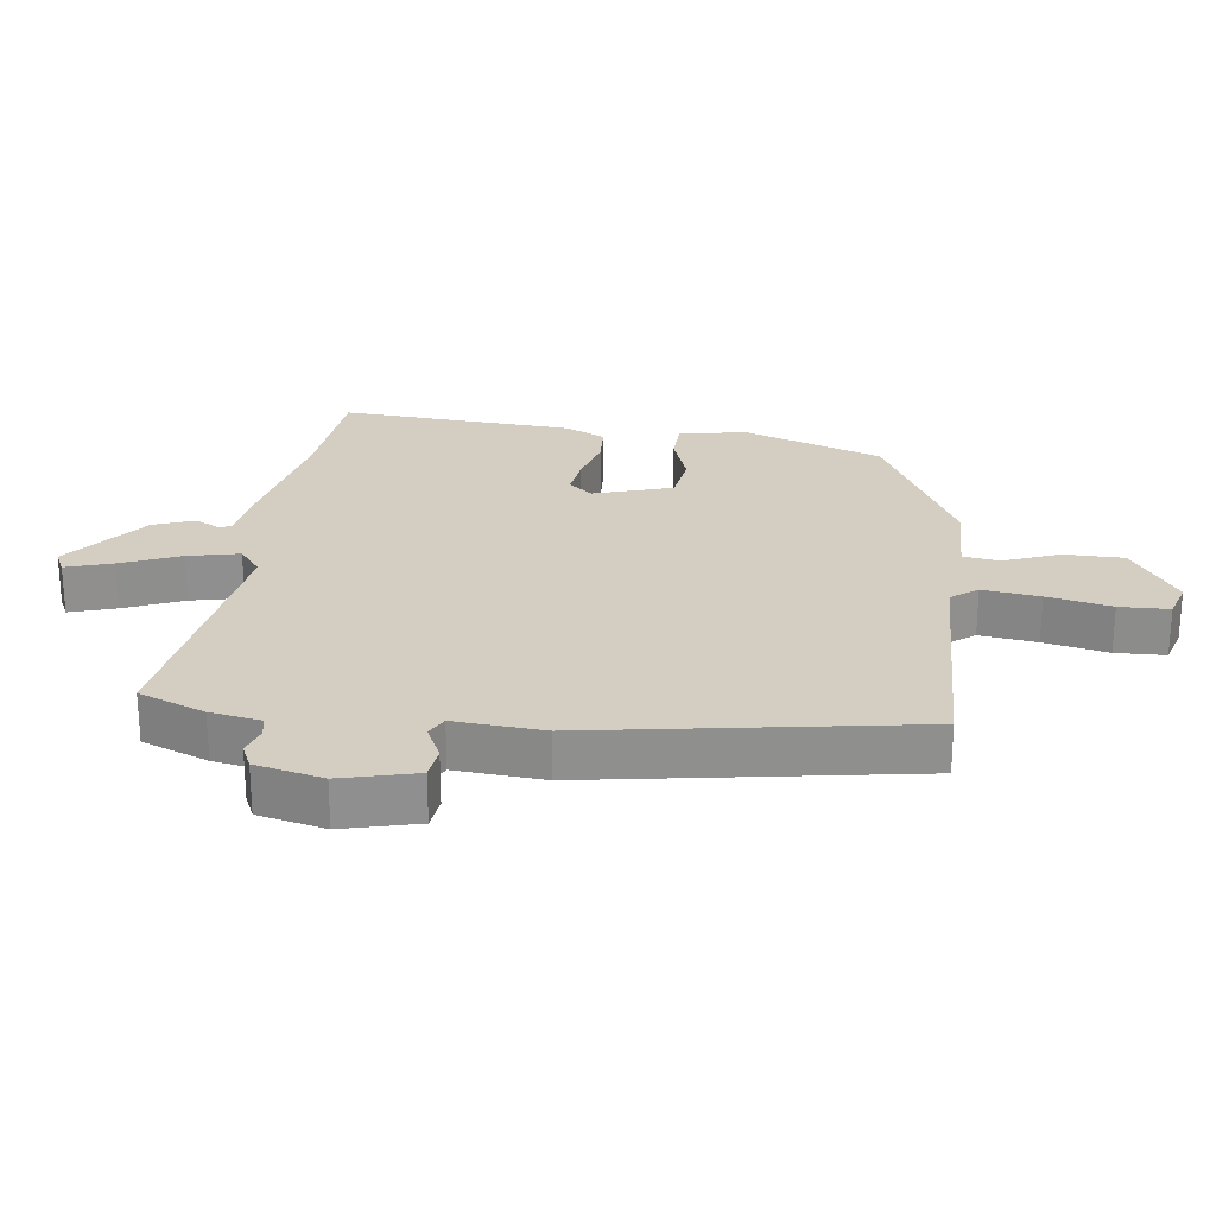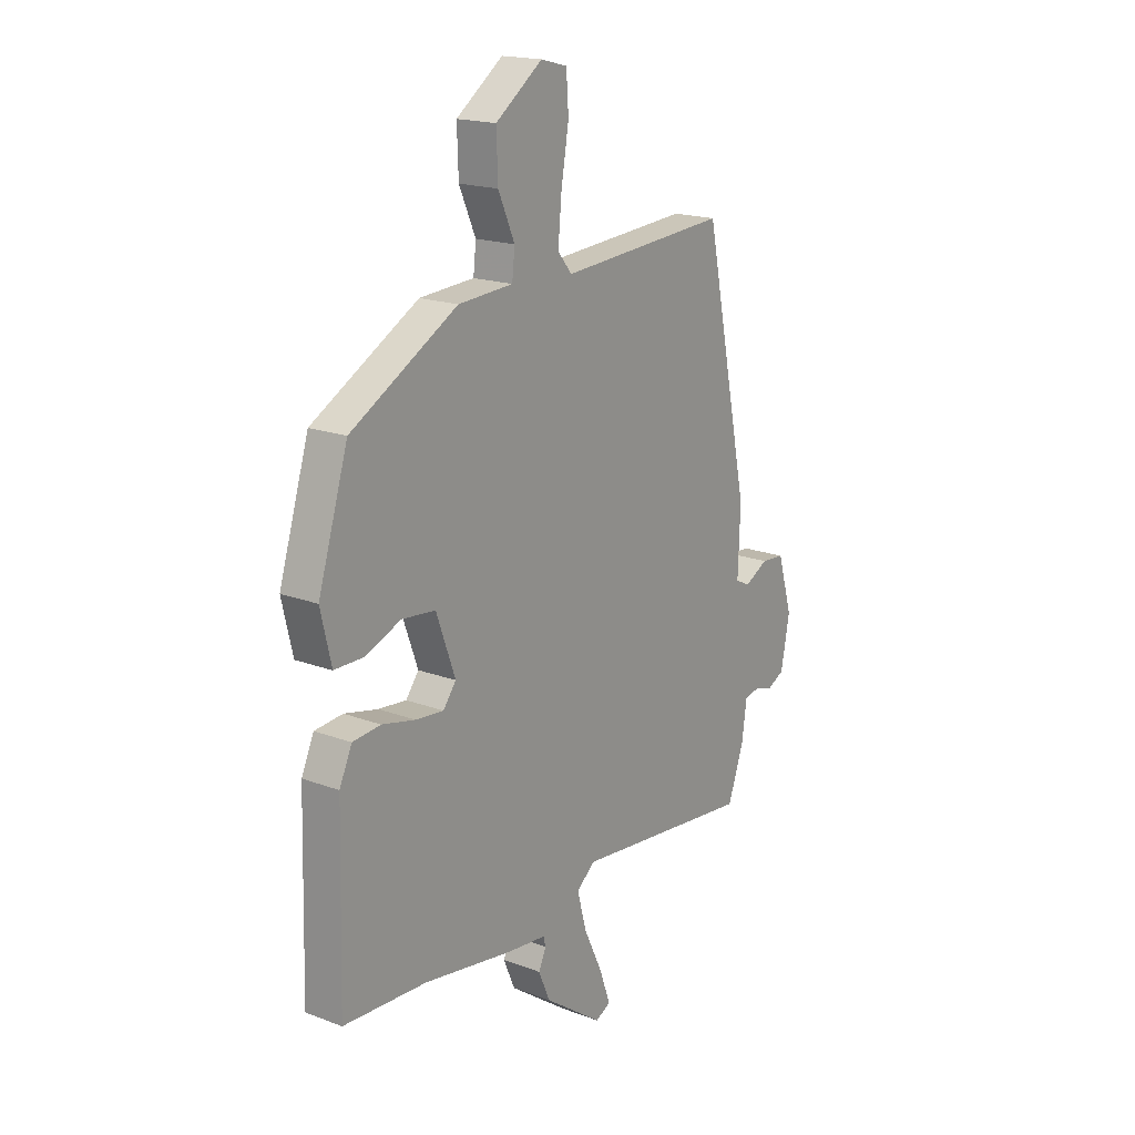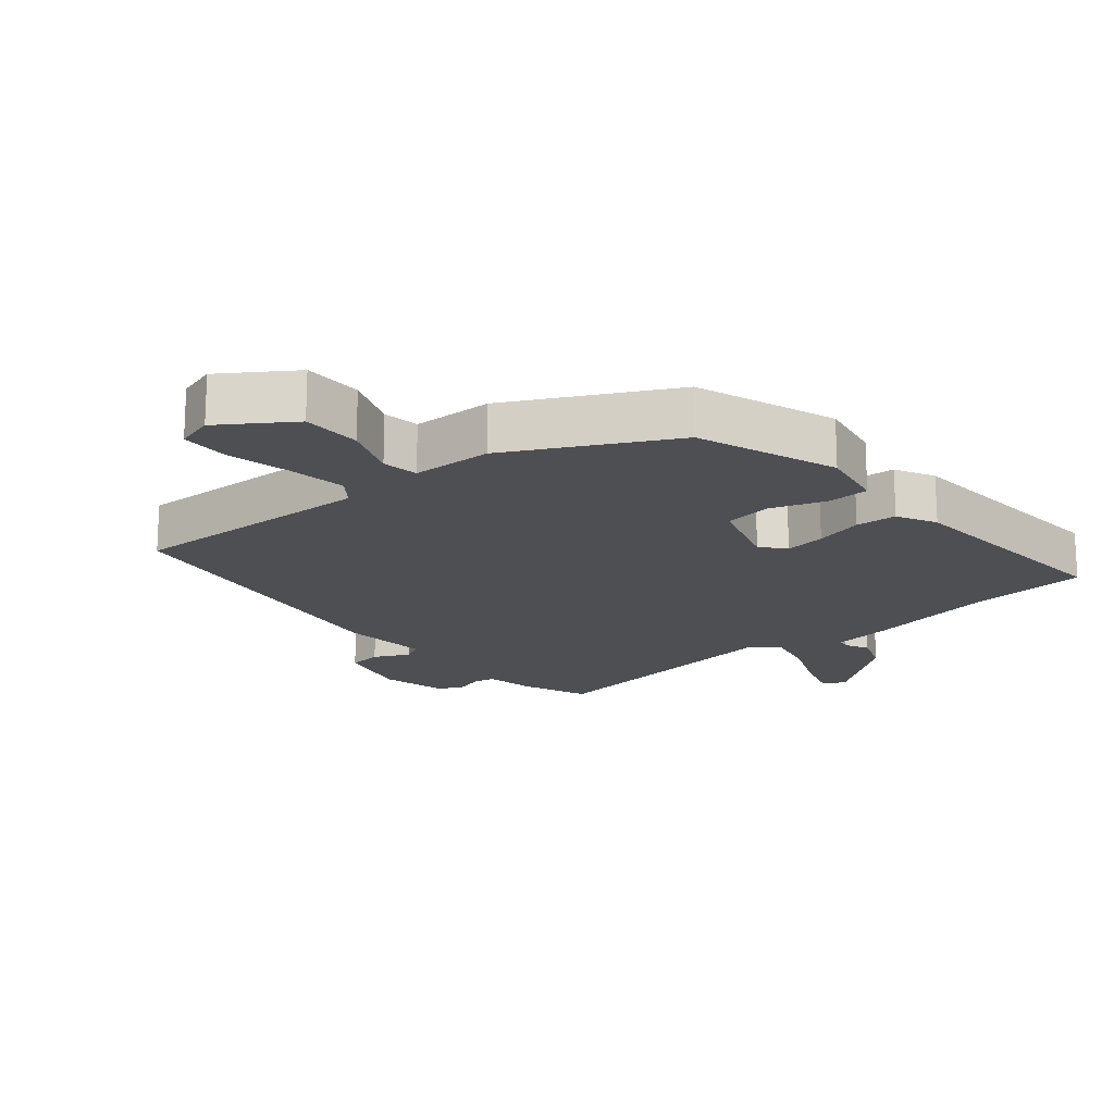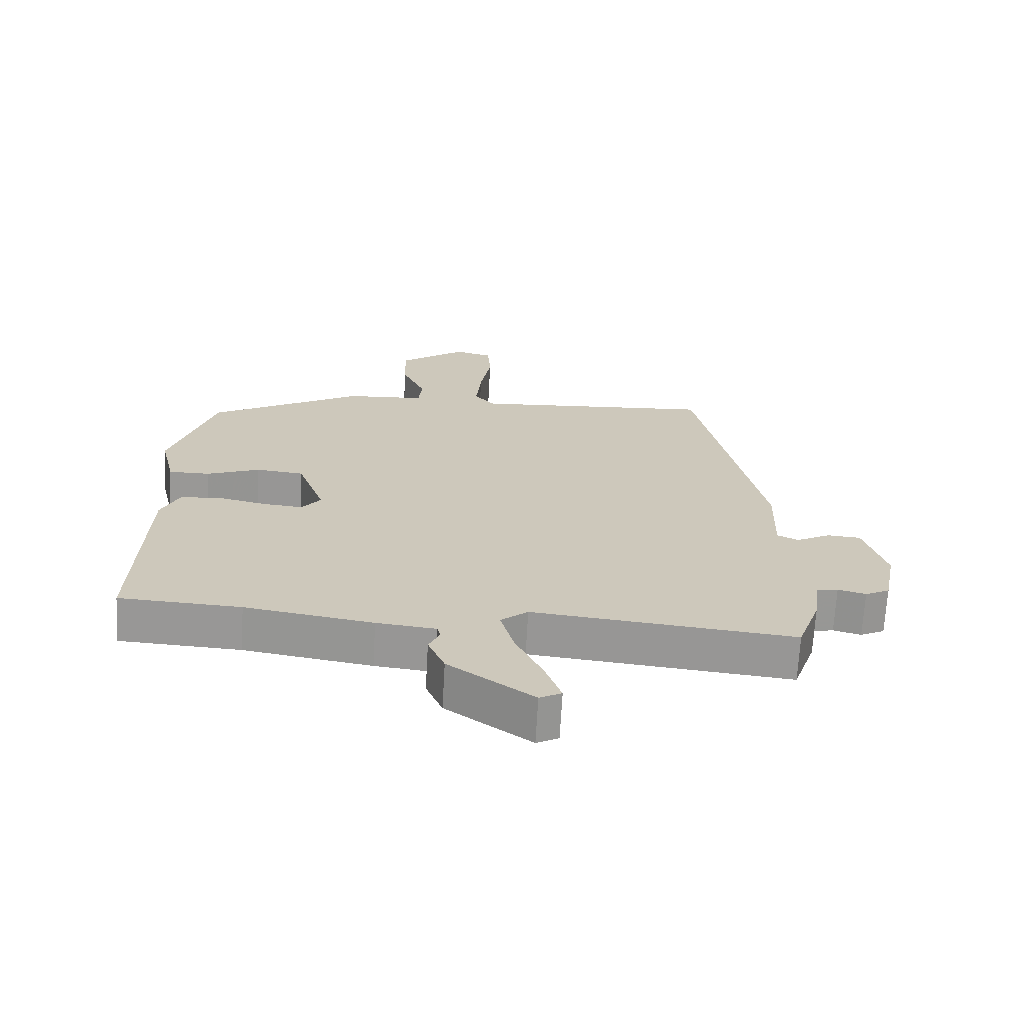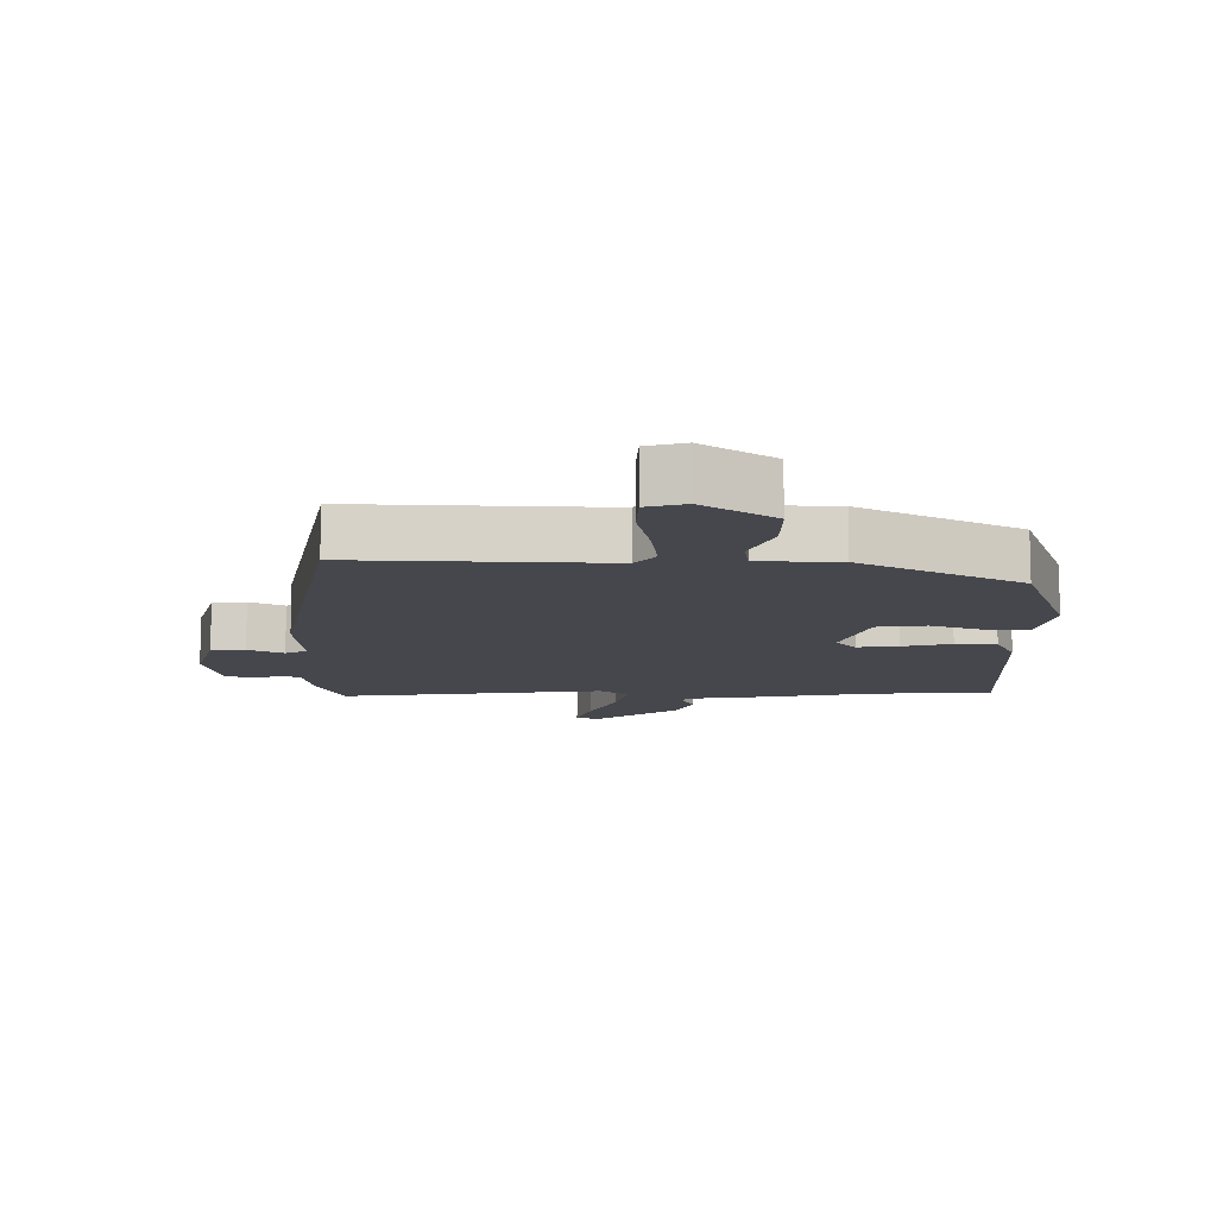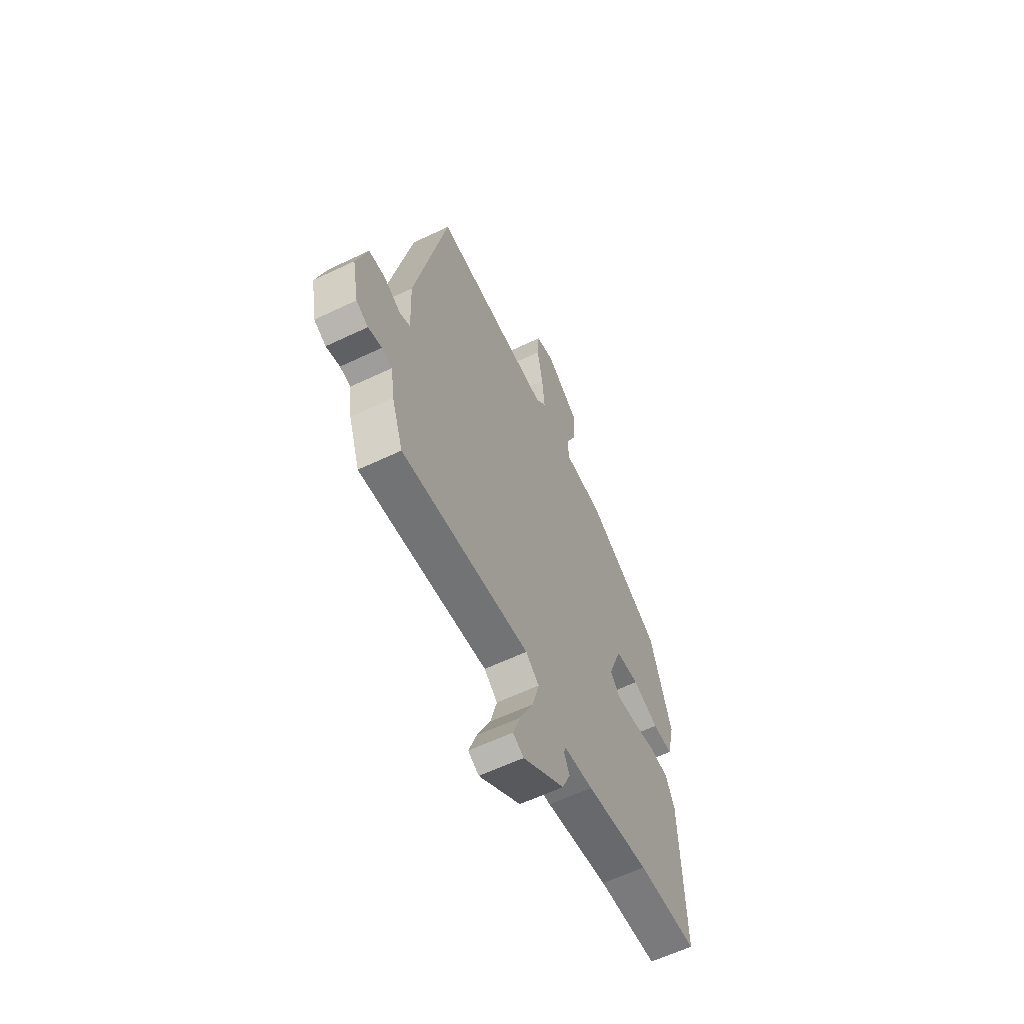
<metadata>
{"format":"obj","ext":"obj","renderer":"f3d","projection":"perspective","resolution":1024,"background":"white","views":[{"elev":25.0,"azim":-80.4,"up":"+Y"},{"elev":18.2,"azim":126.2,"up":"+Z"},{"elev":-17.8,"azim":42.2,"up":"+Y"},{"elev":-68.6,"azim":176.8,"up":"+Z"},{"elev":-11.0,"azim":1.2,"up":"+Y"},{"elev":-60.8,"azim":-64.0,"up":"+Z"}]}
</metadata>
<code>
v 0.48 0.07 0.358
v 0.547 0.07 0.141
v 0.523 0.07 0.039
v 0.459 0.07 0.039
v 0.377 0.07 0.071
v 0.302 0.07 0.063
v 0.259 0.07 -0.056
v 0.288 0.07 -0.094
v 0.351 0.07 -0.088
v 0.426 0.07 -0.071
v 0.489 0.07 -0.077
v 0.517 0.07 -0.139
v 0.527 0.07 -0.499
v 0.339 0.07 -0.509
v 0.141 0.07 -0.541
v 0.049 0.07 -0.551
v 0.044 0.07 -0.571
v 0.061 0.07 -0.608
v 0.035 0.07 -0.669
v -0.097 0.07 -0.763
v -0.131 0.07 -0.745
v -0.106 0.07 -0.675
v -0.064 0.07 -0.586
v -0.043 0.07 -0.508
v -0.085 0.07 -0.473
v -0.491 0.07 -0.515
v -0.527 0.07 -0.412
v -0.538 0.07 -0.333
v -0.571 0.07 -0.326
v -0.614 0.07 -0.338
v -0.652 0.07 -0.319
v -0.672 0.07 -0.215
v -0.638 0.07 -0.101
v -0.586 0.07 -0.097
v -0.533 0.07 -0.125
v -0.5 0.07 -0.109
v -0.505 0.07 0.028
v -0.403 0.07 0.52
v -0.024 0.07 0.493
v 0.008 0.07 0.532
v 0 0.07 0.62
v -0.017 0.07 0.719
v -0.012 0.07 0.795
v 0.047 0.07 0.81
v 0.152 0.07 0.733
v 0.149 0.07 0.642
v 0.112 0.07 0.558
v 0.118 0.07 0.502
v 0.241 0.07 0.494
v 0.48 0 0.358
v 0.547 0 0.141
v 0.523 0 0.039
v 0.459 0 0.039
v 0.377 0 0.071
v 0.302 0 0.063
v 0.259 0 -0.056
v 0.288 0 -0.094
v 0.351 0 -0.088
v 0.426 0 -0.071
v 0.489 0 -0.077
v 0.517 0 -0.139
v 0.527 0 -0.499
v 0.339 0 -0.509
v 0.141 0 -0.541
v 0.049 0 -0.551
v 0.044 0 -0.571
v 0.061 0 -0.608
v 0.035 0 -0.669
v -0.097 0 -0.763
v -0.131 0 -0.745
v -0.106 0 -0.675
v -0.064 0 -0.586
v -0.043 0 -0.508
v -0.085 0 -0.473
v -0.491 0 -0.515
v -0.527 0 -0.412
v -0.538 0 -0.333
v -0.571 0 -0.326
v -0.614 0 -0.338
v -0.652 0 -0.319
v -0.672 0 -0.215
v -0.638 0 -0.101
v -0.586 0 -0.097
v -0.533 0 -0.125
v -0.5 0 -0.109
v -0.505 0 0.028
v -0.403 0 0.52
v -0.024 0 0.493
v 0.008 0 0.532
v 0 0 0.62
v -0.017 0 0.719
v -0.012 0 0.795
v 0.047 0 0.81
v 0.152 0 0.733
v 0.149 0 0.642
v 0.112 0 0.558
v 0.118 0 0.502
v 0.241 0 0.494
f 48 49 1 2
f 44 45 46 47
f 44 47 48
f 41 42 43 44
f 40 41 44 48
f 39 40 48 2
f 36 37 38 39
f 32 33 34 35
f 32 35 36
f 29 30 31 32
f 28 29 32 36
f 25 26 27 28
f 25 28 36 39
f 20 21 22 23
f 20 23 24
f 17 18 19 20
f 16 17 20 24
f 14 15 16 24
f 9 10 11 12
f 8 9 12 13
f 7 8 13 14
f 2 3 4 5
f 2 5 6
f 39 2 6
f 25 39 6 7
f 7 14 24 25
f 51 50 98 97
f 96 95 94 93
f 97 96 93
f 93 92 91 90
f 97 93 90 89
f 51 97 89 88
f 88 87 86 85
f 84 83 82 81
f 85 84 81
f 81 80 79 78
f 85 81 78 77
f 77 76 75 74
f 88 85 77 74
f 72 71 70 69
f 73 72 69
f 69 68 67 66
f 73 69 66 65
f 73 65 64 63
f 61 60 59 58
f 62 61 58 57
f 63 62 57 56
f 54 53 52 51
f 55 54 51
f 55 51 88
f 56 55 88 74
f 74 73 63 56
f 1 50 51 2
f 2 51 52 3
f 3 52 53 4
f 4 53 54 5
f 5 54 55 6
f 6 55 56 7
f 7 56 57 8
f 8 57 58 9
f 9 58 59 10
f 10 59 60 11
f 11 60 61 12
f 12 61 62 13
f 13 62 63 14
f 14 63 64 15
f 15 64 65 16
f 16 65 66 17
f 17 66 67 18
f 18 67 68 19
f 19 68 69 20
f 20 69 70 21
f 21 70 71 22
f 22 71 72 23
f 23 72 73 24
f 24 73 74 25
f 25 74 75 26
f 26 75 76 27
f 27 76 77 28
f 28 77 78 29
f 29 78 79 30
f 30 79 80 31
f 31 80 81 32
f 32 81 82 33
f 33 82 83 34
f 34 83 84 35
f 35 84 85 36
f 36 85 86 37
f 37 86 87 38
f 38 87 88 39
f 39 88 89 40
f 40 89 90 41
f 41 90 91 42
f 42 91 92 43
f 43 92 93 44
f 44 93 94 45
f 45 94 95 46
f 46 95 96 47
f 47 96 97 48
f 48 97 98 49
f 49 98 50 1

</code>
